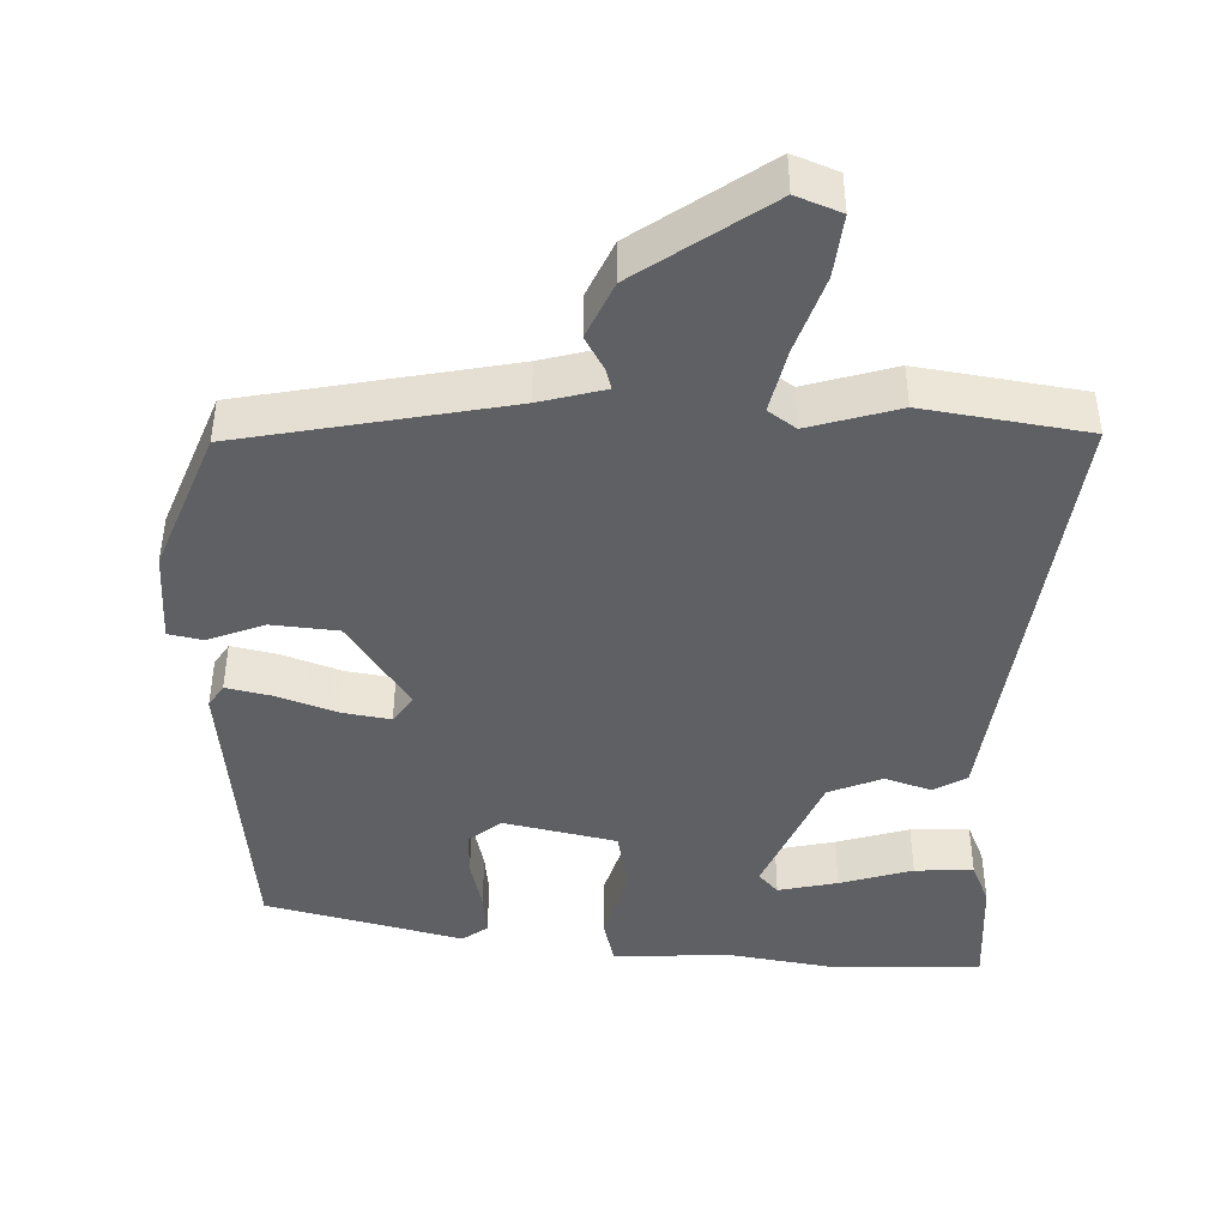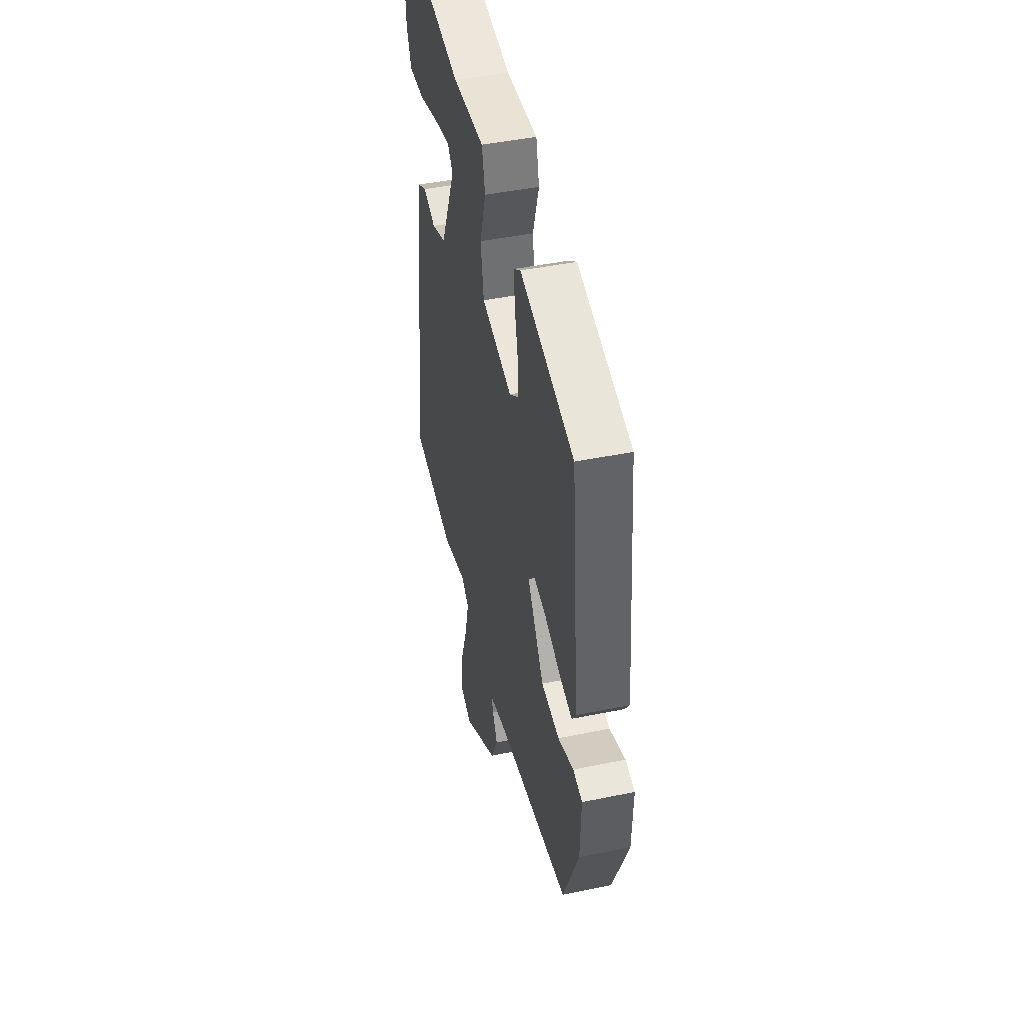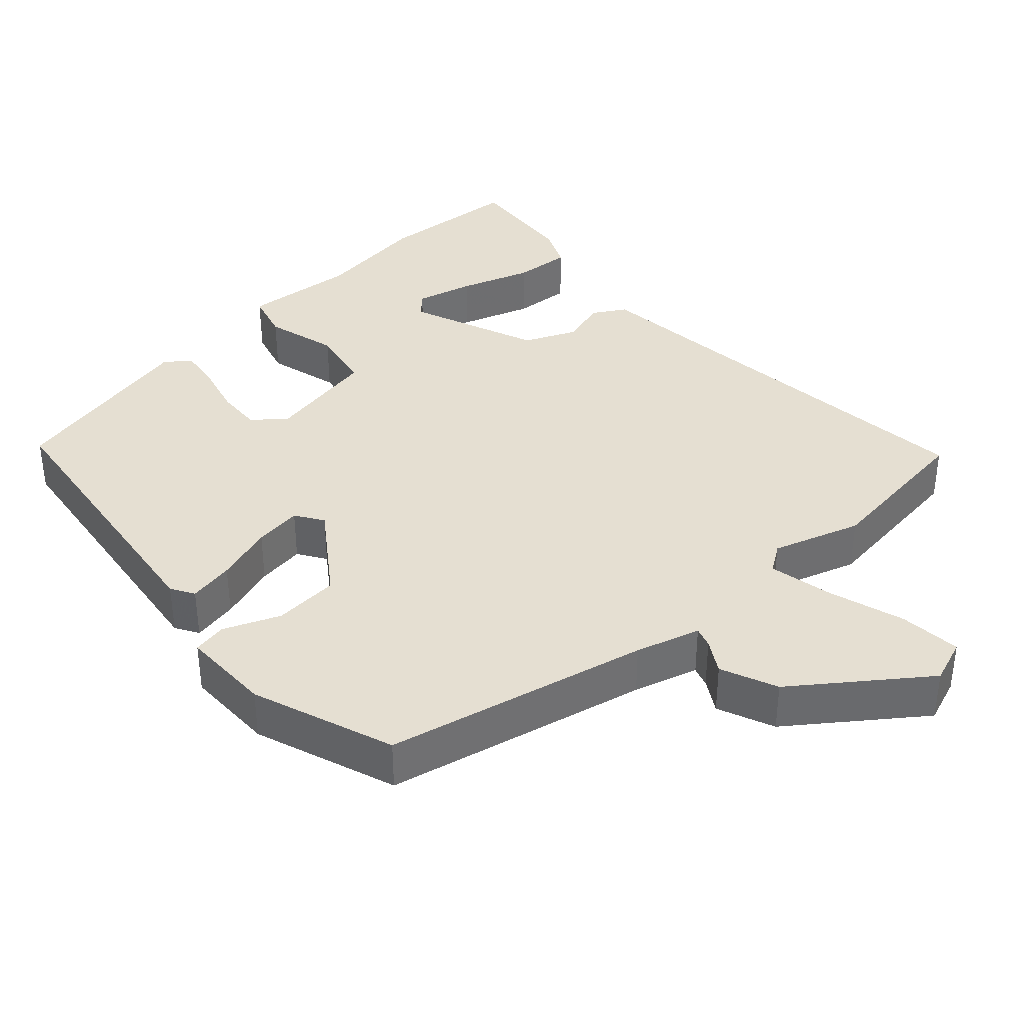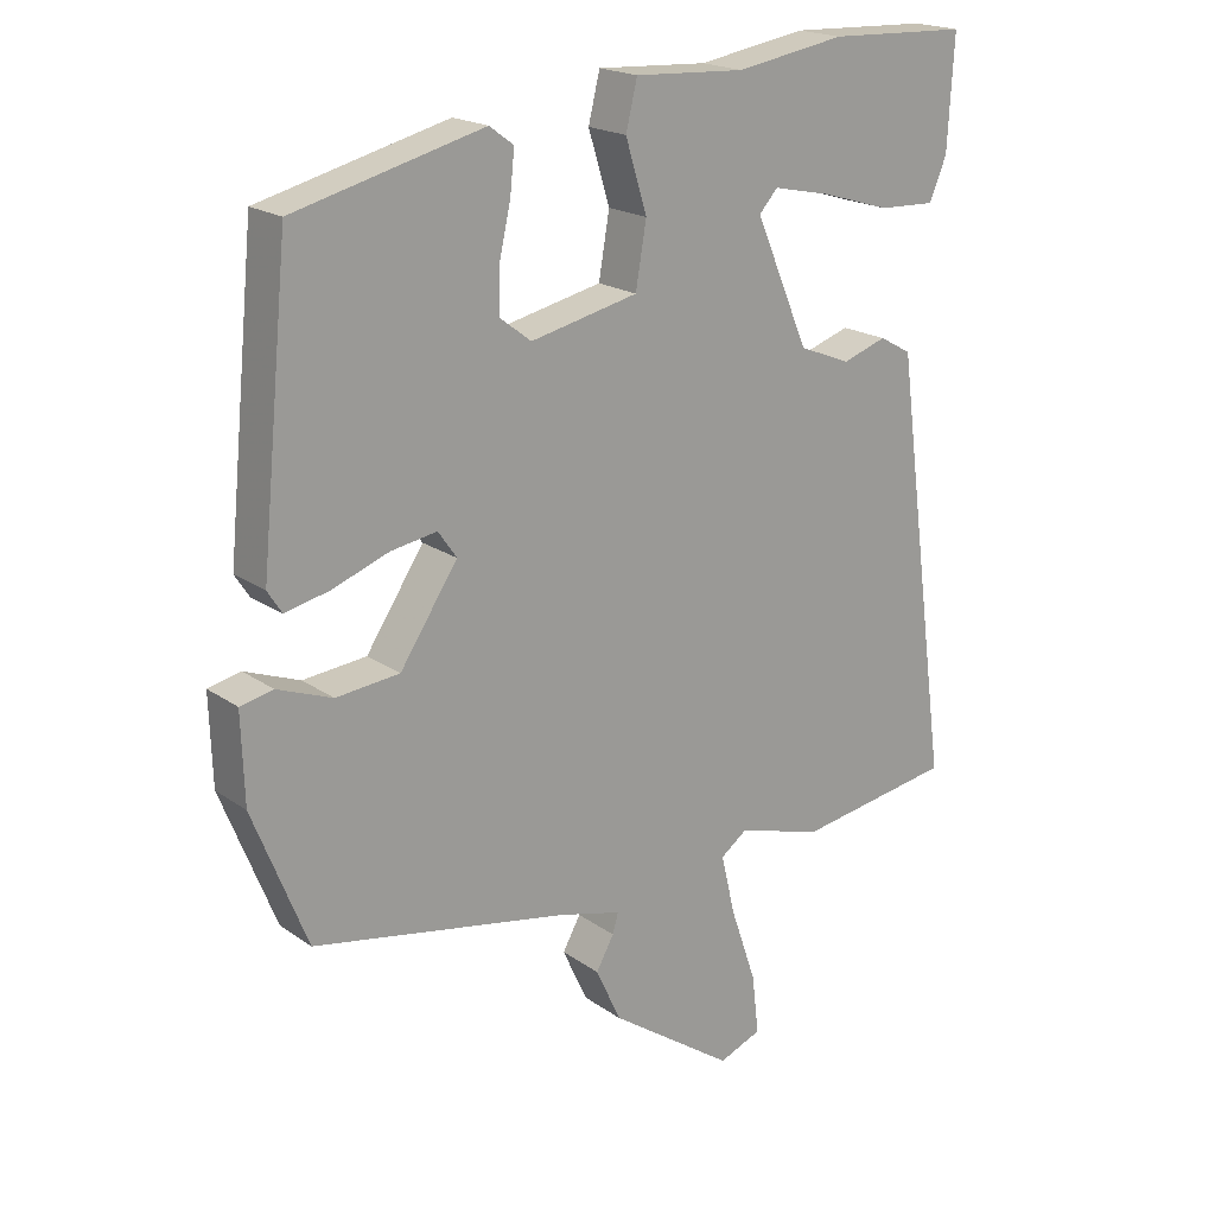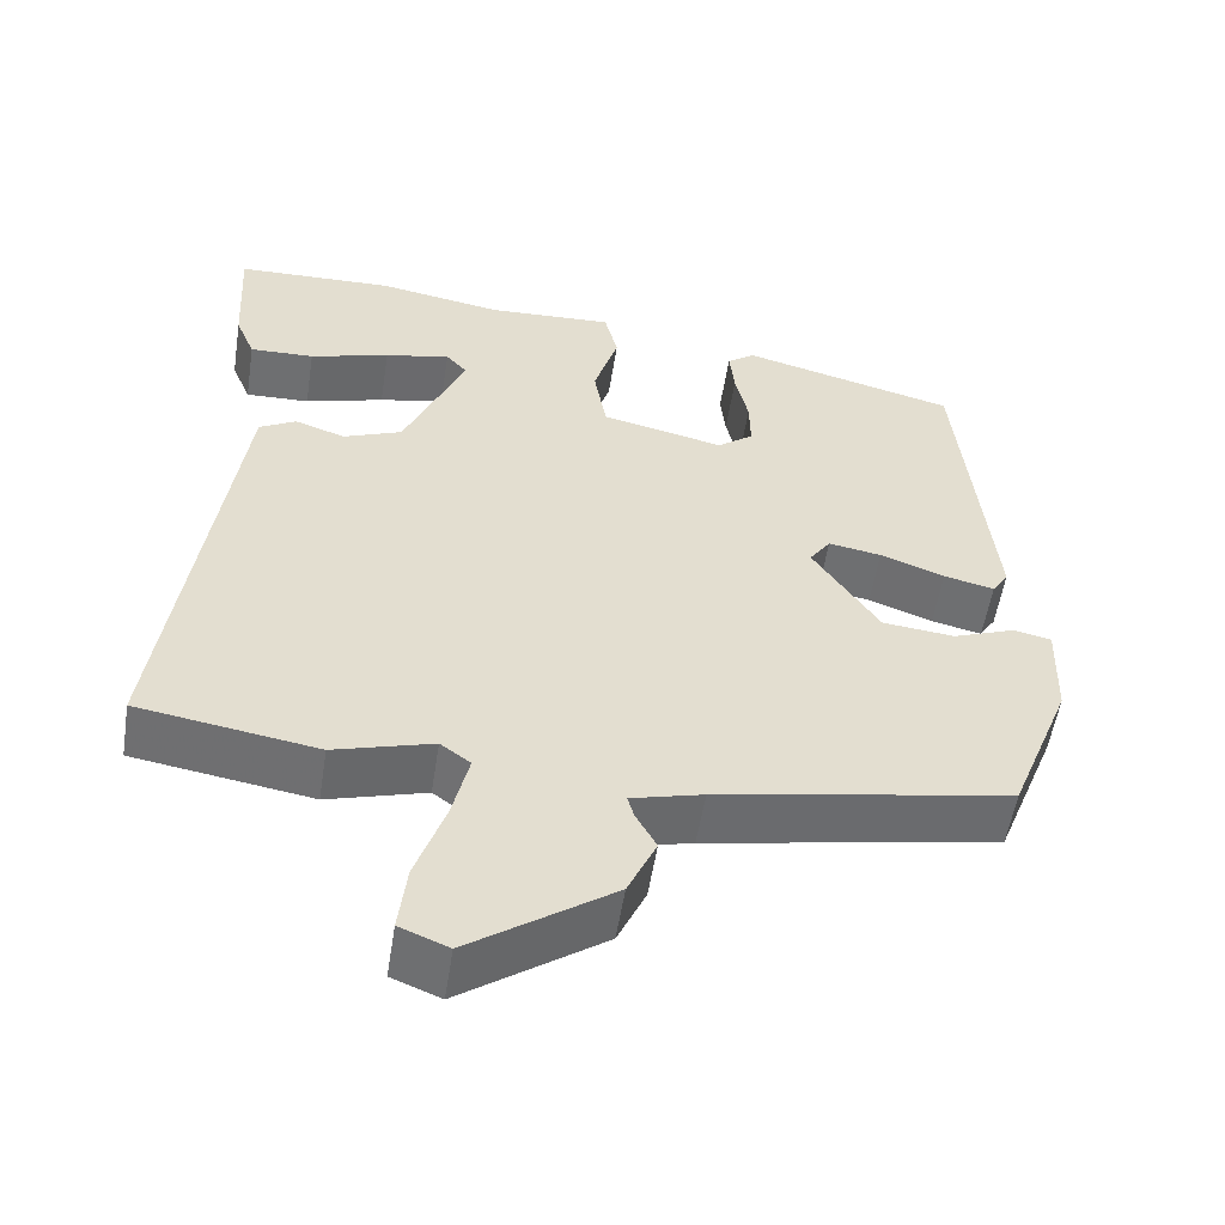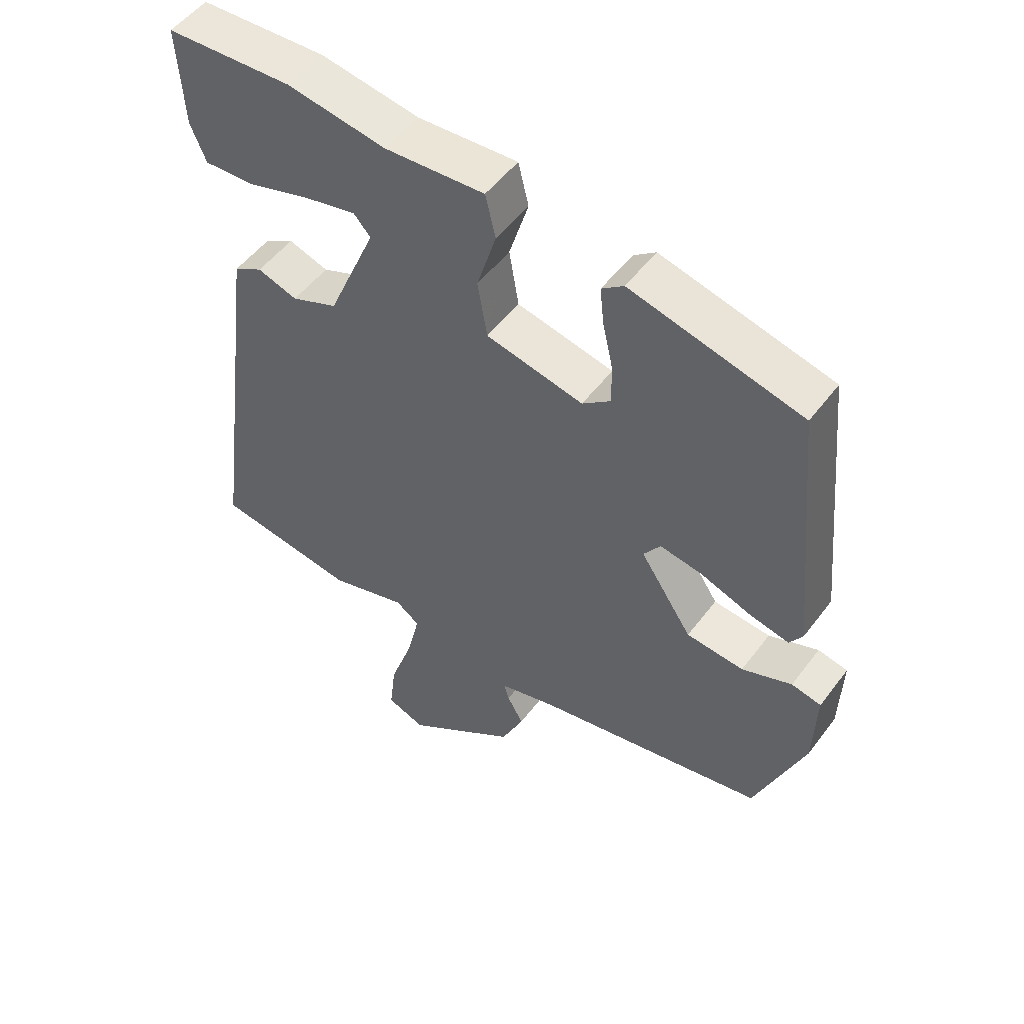
<metadata>
{"format":"obj","ext":"obj","renderer":"f3d","projection":"perspective","resolution":1024,"background":"white","views":[{"elev":-43.6,"azim":178.7,"up":"+Y"},{"elev":45.5,"azim":76.7,"up":"+Z"},{"elev":37.4,"azim":139.5,"up":"+Y"},{"elev":19.5,"azim":142.2,"up":"+Z"},{"elev":-54.6,"azim":-8.9,"up":"+Z"},{"elev":51.4,"azim":35.7,"up":"+Z"}]}
</metadata>
<code>
v -0.308 0.07 -0.531
v -0.527 0.07 -0.496
v -0.469 0.07 -0.066
v -0.447 0.07 0.099
v -0.402 0.07 0.124
v -0.34 0.07 0.103
v -0.268 0.07 0.132
v -0.193 0.07 0.307
v -0.219 0.07 0.336
v -0.299 0.07 0.319
v -0.397 0.07 0.29
v -0.476 0.07 0.287
v -0.5 0.07 0.345
v -0.509 0.07 0.5
v -0.313 0.07 0.507
v -0.16 0.07 0.481
v -0.005 0.07 0.489
v 0.011 0.07 0.423
v -0.019 0.07 0.325
v -0.004 0.07 0.237
v 0.147 0.07 0.203
v 0.191 0.07 0.237
v 0.19 0.07 0.299
v 0.174 0.07 0.37
v 0.168 0.07 0.428
v 0.202 0.07 0.453
v 0.467 0.07 0.385
v 0.507 0.07 -0.02
v 0.487 0.07 -0.051
v 0.425 0.07 -0.037
v 0.346 0.07 -0.008
v 0.281 0.07 0.003
v 0.255 0.07 -0.034
v 0.336 0.07 -0.156
v 0.425 0.07 -0.165
v 0.502 0.07 -0.136
v 0.548 0.07 -0.146
v 0.544 0.07 -0.27
v 0.468 0.07 -0.461
v 0.109 0.07 -0.528
v 0.021 0.07 -0.551
v 0.029 0.07 -0.579
v 0.054 0.07 -0.624
v 0.019 0.07 -0.7
v -0.156 0.07 -0.821
v -0.216 0.07 -0.797
v -0.206 0.07 -0.713
v -0.17 0.07 -0.608
v -0.15 0.07 -0.523
v -0.187 0.07 -0.496
v -0.308 0 -0.531
v -0.527 0 -0.496
v -0.469 0 -0.066
v -0.447 0 0.099
v -0.402 0 0.124
v -0.34 0 0.103
v -0.268 0 0.132
v -0.193 0 0.307
v -0.219 0 0.336
v -0.299 0 0.319
v -0.397 0 0.29
v -0.476 0 0.287
v -0.5 0 0.345
v -0.509 0 0.5
v -0.313 0 0.507
v -0.16 0 0.481
v -0.005 0 0.489
v 0.011 0 0.423
v -0.019 0 0.325
v -0.004 0 0.237
v 0.147 0 0.203
v 0.191 0 0.237
v 0.19 0 0.299
v 0.174 0 0.37
v 0.168 0 0.428
v 0.202 0 0.453
v 0.467 0 0.385
v 0.507 0 -0.02
v 0.487 0 -0.051
v 0.425 0 -0.037
v 0.346 0 -0.008
v 0.281 0 0.003
v 0.255 0 -0.034
v 0.336 0 -0.156
v 0.425 0 -0.165
v 0.502 0 -0.136
v 0.548 0 -0.146
v 0.544 0 -0.27
v 0.468 0 -0.461
v 0.109 0 -0.528
v 0.021 0 -0.551
v 0.029 0 -0.579
v 0.054 0 -0.624
v 0.019 0 -0.7
v -0.156 0 -0.821
v -0.216 0 -0.797
v -0.206 0 -0.713
v -0.17 0 -0.608
v -0.15 0 -0.523
v -0.187 0 -0.496
f 46 47 48
f 45 46 48
f 44 45 48
f 43 44 48
f 42 43 48
f 41 42 48 49
f 40 41 49 50
f 39 40 50
f 38 39 50
f 37 38 50
f 36 37 50
f 35 36 50
f 29 30 31
f 28 29 31
f 27 28 31
f 26 27 31
f 25 26 31
f 24 25 31
f 23 24 31
f 22 23 31 32
f 21 22 32 33
f 16 17 18 19
f 16 19 20
f 14 15 16
f 13 14 16
f 12 13 16
f 11 12 16
f 10 11 16
f 9 10 16
f 8 9 16 20
f 7 8 20
f 20 21 33
f 7 20 33
f 6 7 33
f 3 4 5 6
f 50 1 2
f 35 50 2
f 34 35 2
f 6 33 34
f 3 6 34
f 2 3 34
f 98 97 96
f 98 96 95
f 98 95 94
f 98 94 93
f 98 93 92
f 99 98 92 91
f 100 99 91 90
f 100 90 89
f 100 89 88
f 100 88 87
f 100 87 86
f 100 86 85
f 81 80 79
f 81 79 78
f 81 78 77
f 81 77 76
f 81 76 75
f 81 75 74
f 81 74 73
f 82 81 73 72
f 83 82 72 71
f 69 68 67 66
f 70 69 66
f 66 65 64
f 66 64 63
f 66 63 62
f 66 62 61
f 66 61 60
f 66 60 59
f 70 66 59 58
f 70 58 57
f 83 71 70
f 83 70 57
f 83 57 56
f 56 55 54 53
f 52 51 100
f 52 100 85
f 52 85 84
f 84 83 56
f 84 56 53
f 84 53 52
f 1 51 52 2
f 2 52 53 3
f 3 53 54 4
f 4 54 55 5
f 5 55 56 6
f 6 56 57 7
f 7 57 58 8
f 8 58 59 9
f 9 59 60 10
f 10 60 61 11
f 11 61 62 12
f 12 62 63 13
f 13 63 64 14
f 14 64 65 15
f 15 65 66 16
f 16 66 67 17
f 17 67 68 18
f 18 68 69 19
f 19 69 70 20
f 20 70 71 21
f 21 71 72 22
f 22 72 73 23
f 23 73 74 24
f 24 74 75 25
f 25 75 76 26
f 26 76 77 27
f 27 77 78 28
f 28 78 79 29
f 29 79 80 30
f 30 80 81 31
f 31 81 82 32
f 32 82 83 33
f 33 83 84 34
f 34 84 85 35
f 35 85 86 36
f 36 86 87 37
f 37 87 88 38
f 38 88 89 39
f 39 89 90 40
f 40 90 91 41
f 41 91 92 42
f 42 92 93 43
f 43 93 94 44
f 44 94 95 45
f 45 95 96 46
f 46 96 97 47
f 47 97 98 48
f 48 98 99 49
f 49 99 100 50
f 50 100 51 1

</code>
